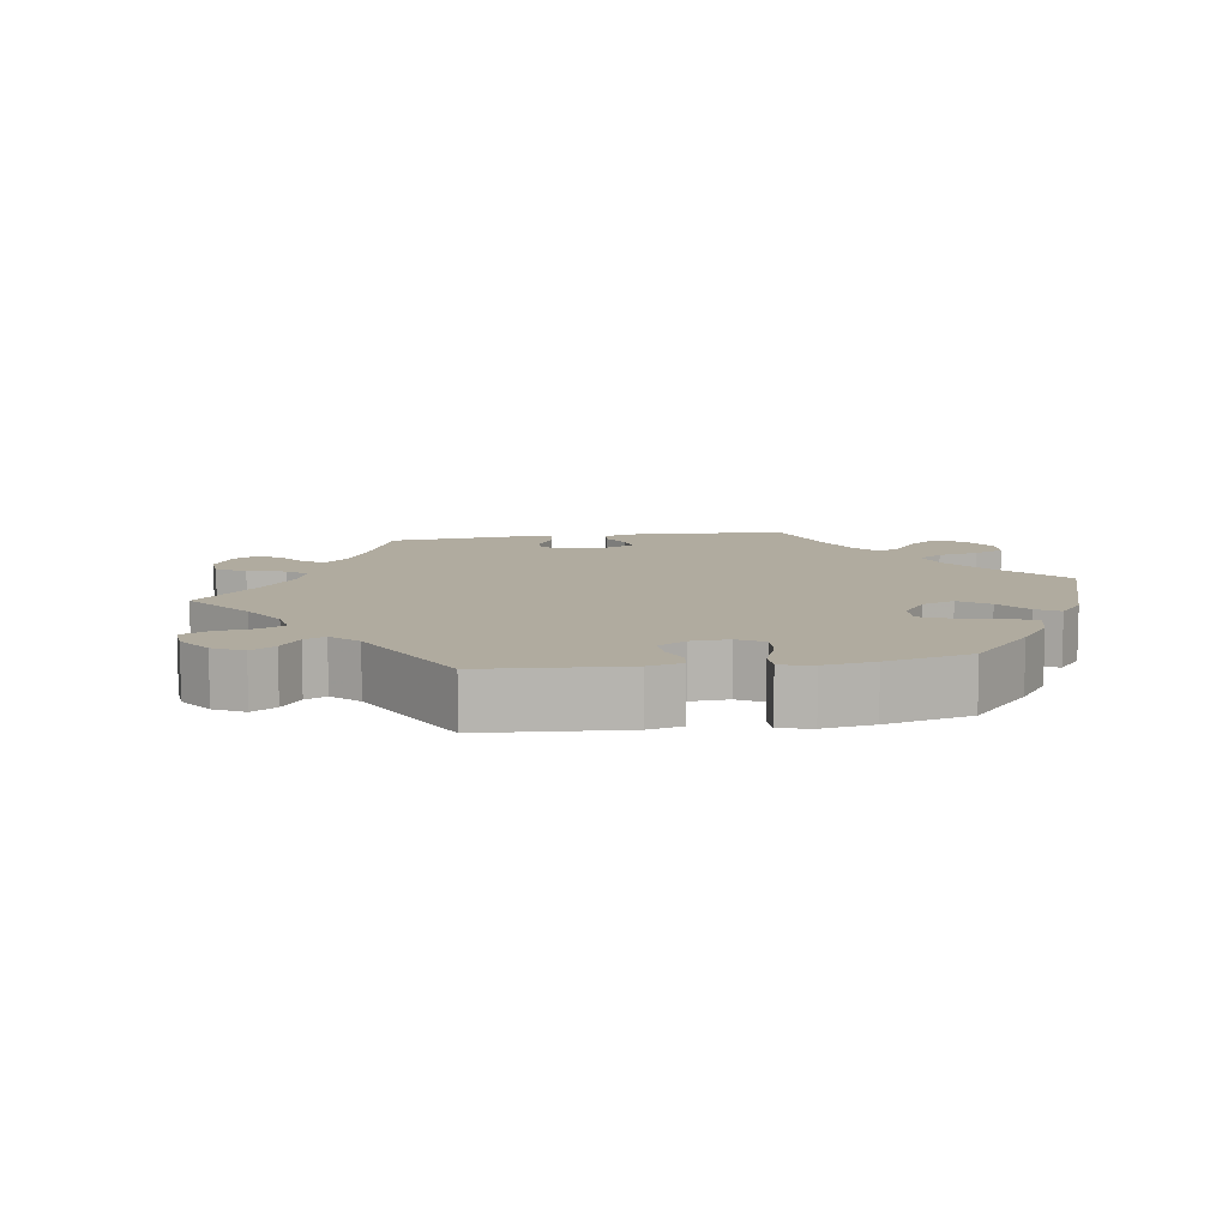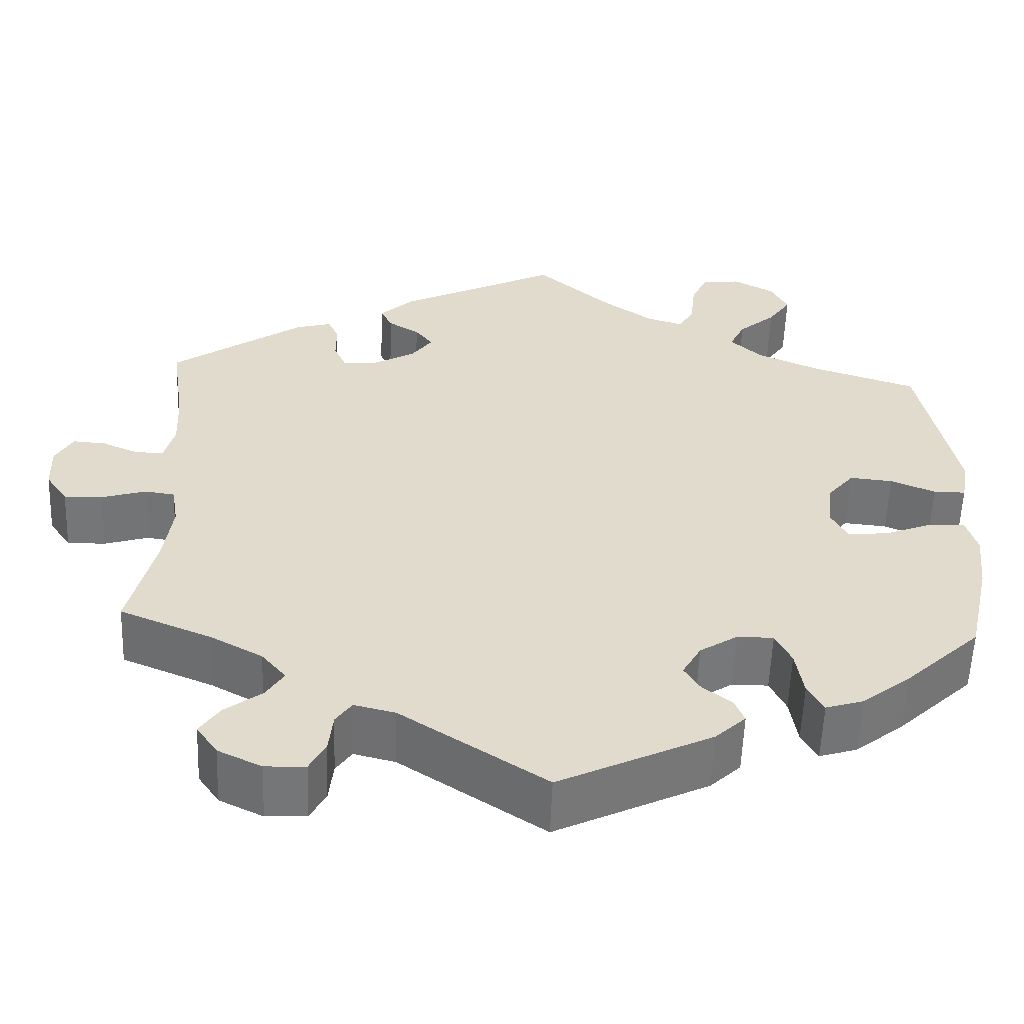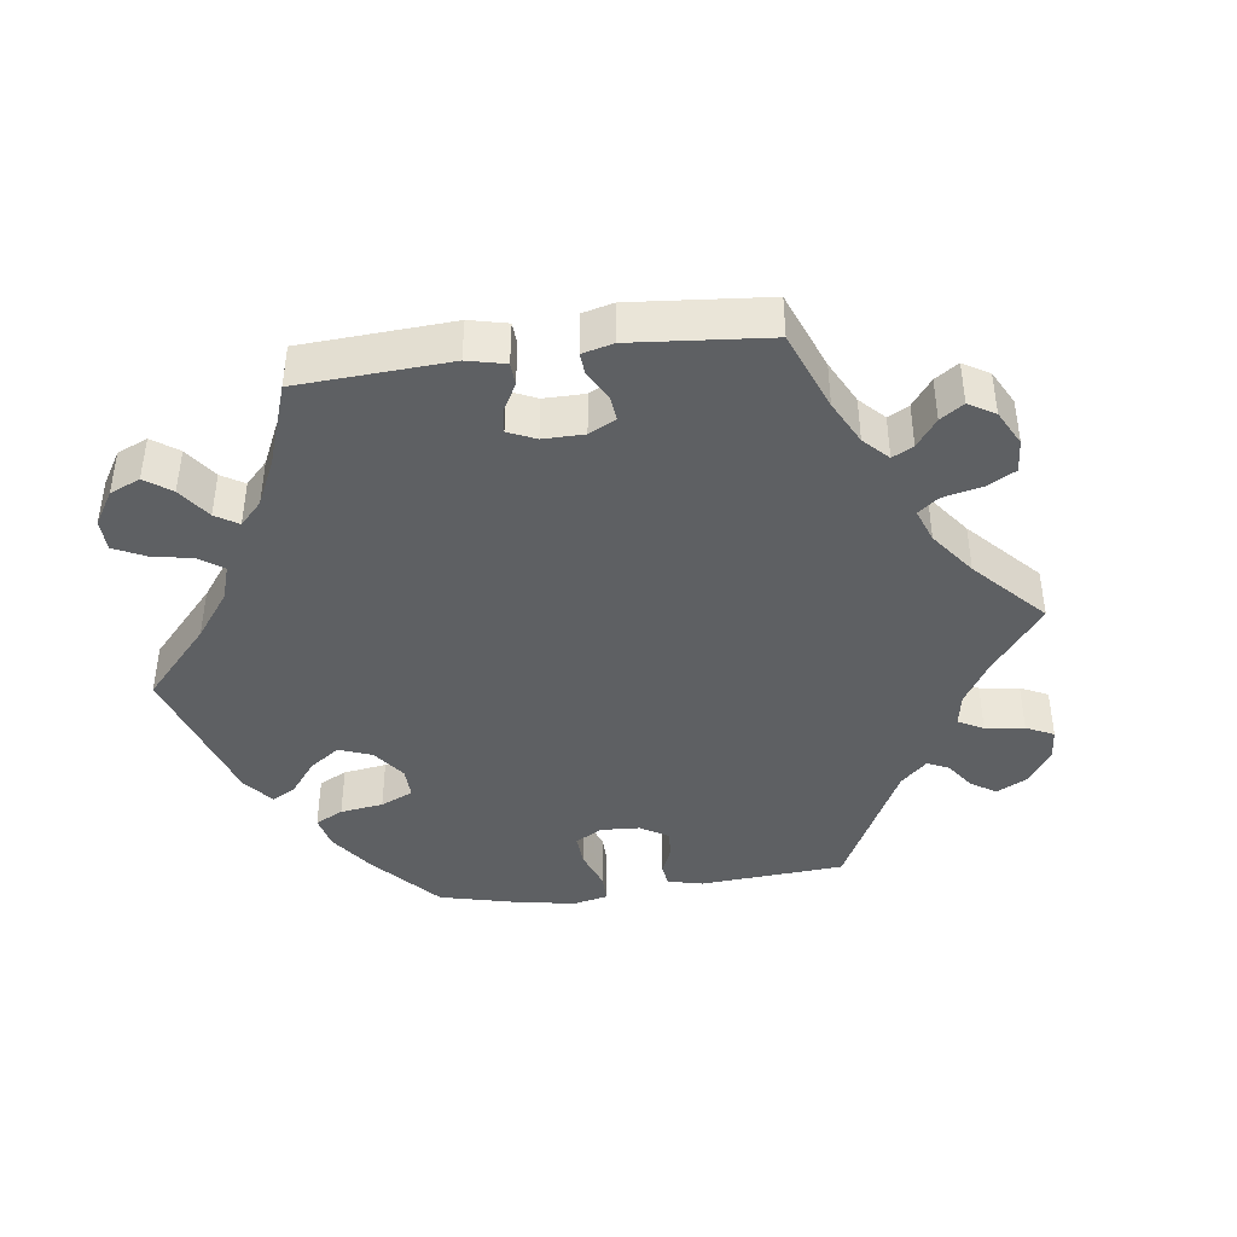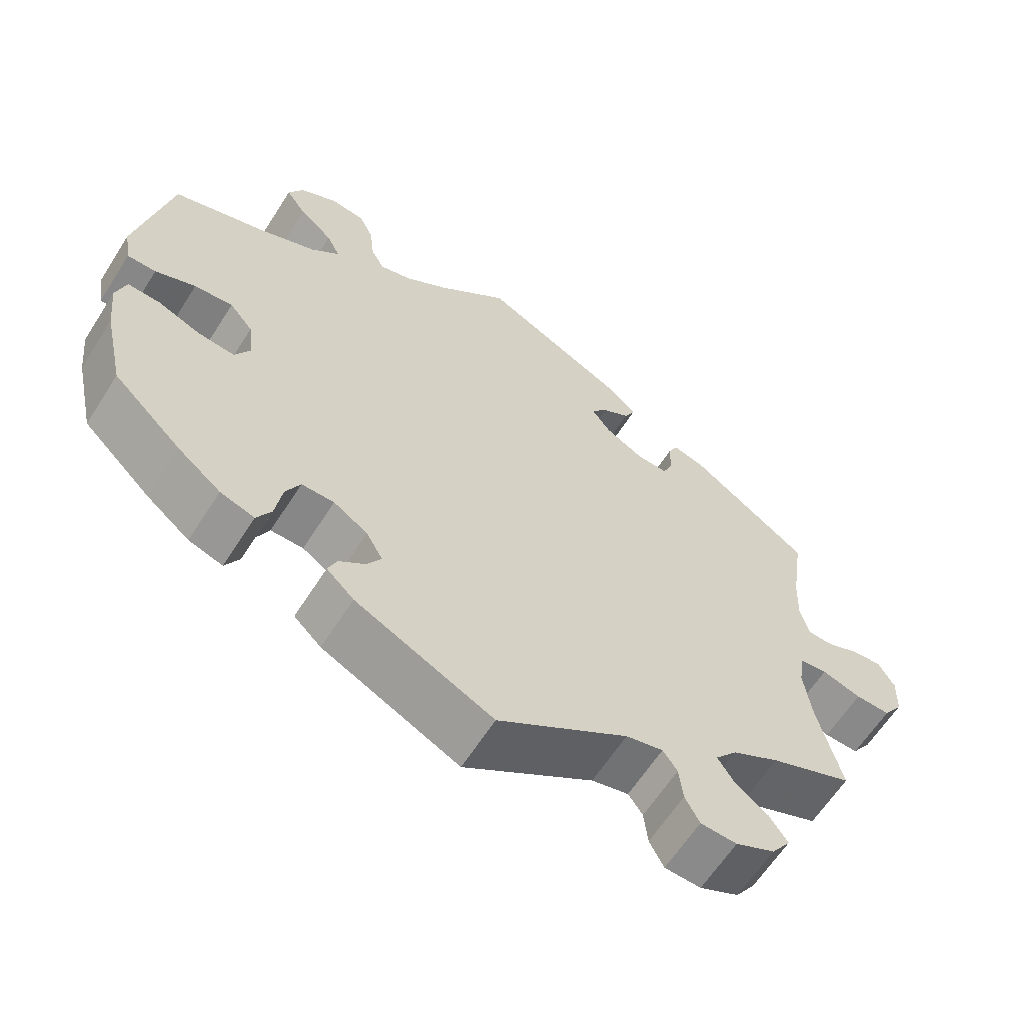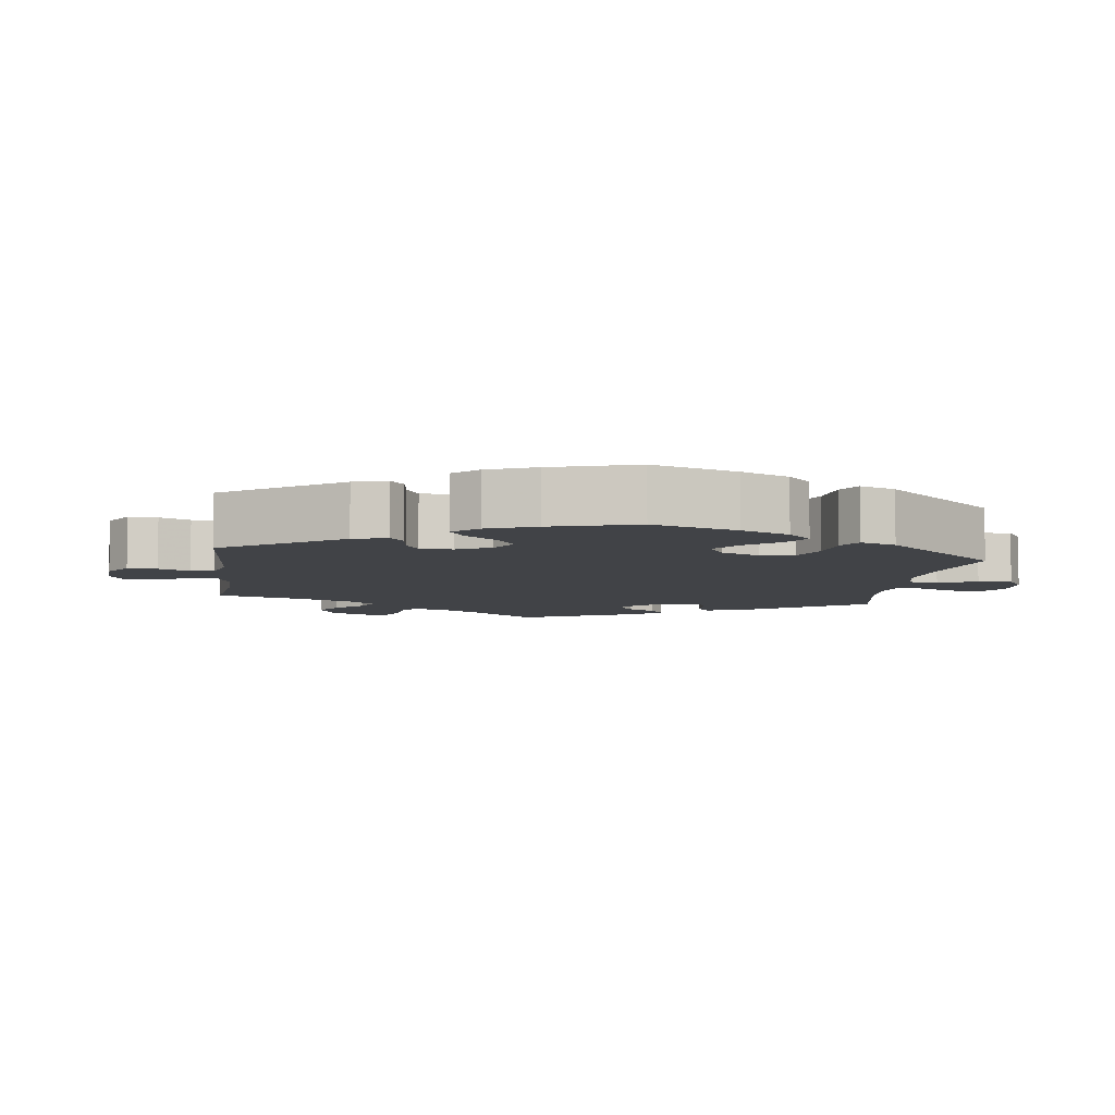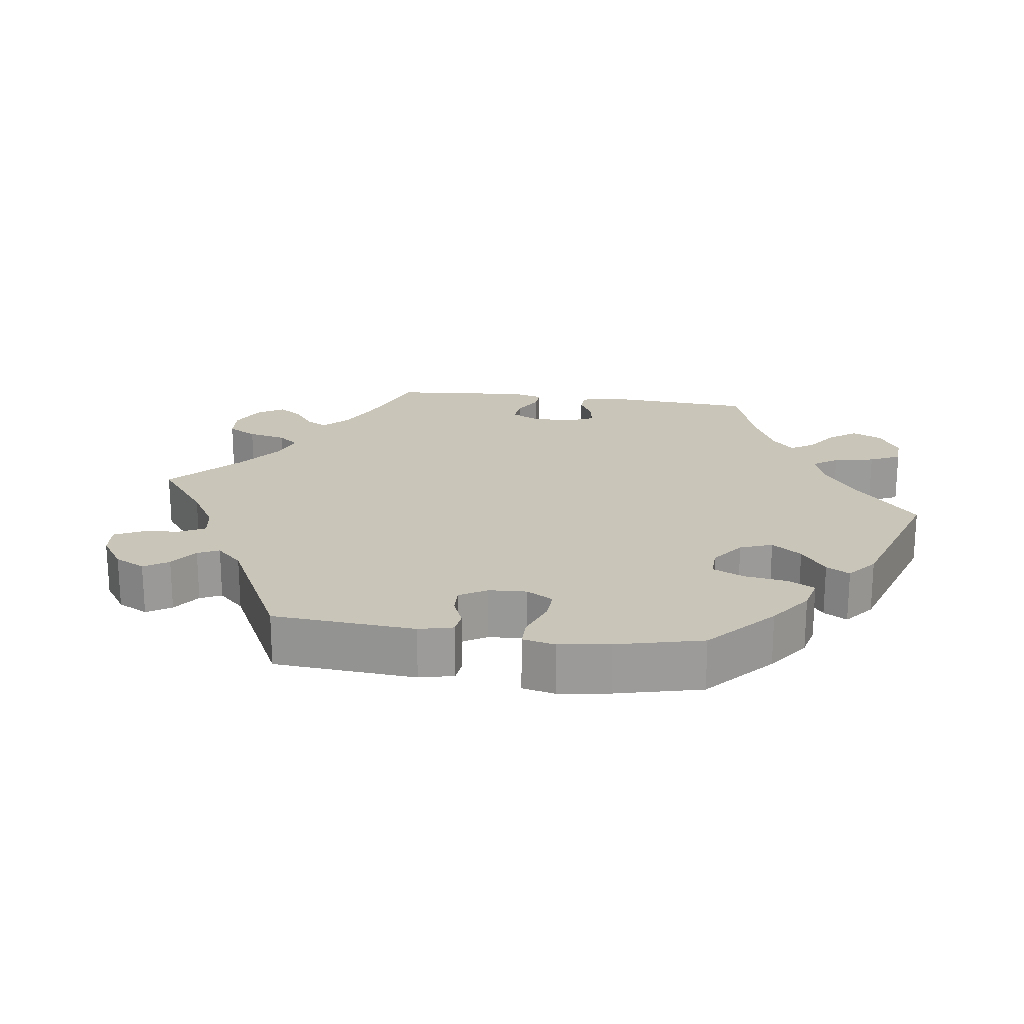
<metadata>
{"format":"obj","ext":"obj","renderer":"f3d","projection":"perspective","resolution":1024,"background":"white","views":[{"elev":9.7,"azim":-159.0,"up":"+Y"},{"elev":-56.6,"azim":177.9,"up":"+Z"},{"elev":-42.3,"azim":37.3,"up":"+Y"},{"elev":-62.5,"azim":-32.5,"up":"+Z"},{"elev":-6.9,"azim":-127.7,"up":"+Y"},{"elev":20.7,"azim":-142.2,"up":"+Y"}]}
</metadata>
<code>
v 0.189 0.07 0.484
v 0.229 0.07 0.447
v 0.215 0.07 0.419
v 0.178 0.07 0.396
v 0.157 0.07 0.369
v 0.182 0.07 0.335
v 0.232 0.07 0.307
v 0.274 0.07 0.305
v 0.288 0.07 0.337
v 0.288 0.07 0.383
v 0.301 0.07 0.411
v 0.344 0.07 0.399
v 0.501 0.07 0.29
v 0.484 0.07 0.173
v 0.481 0.07 0.105
v 0.493 0.07 0.06
v 0.526 0.07 0.059
v 0.57 0.07 0.078
v 0.609 0.07 0.081
v 0.63 0.07 0.044
v 0.628 0.07 -0.011
v 0.602 0.07 -0.049
v 0.556 0.07 -0.048
v 0.504 0.07 -0.032
v 0.468 0.07 -0.037
v 0.46 0.07 -0.086
v 0.47 0.07 -0.162
v 0.501 0.07 -0.289
v 0.392 0.07 -0.334
v 0.33 0.07 -0.368
v 0.301 0.07 -0.403
v 0.322 0.07 -0.436
v 0.366 0.07 -0.469
v 0.39 0.07 -0.504
v 0.365 0.07 -0.54
v 0.313 0.07 -0.565
v 0.265 0.07 -0.563
v 0.246 0.07 -0.527
v 0.241 0.07 -0.48
v 0.222 0.07 -0.453
v 0.173 0.07 -0.465
v 0.001 0.07 -0.578
v -0.18 0.07 -0.491
v -0.216 0.07 -0.457
v -0.204 0.07 -0.428
v -0.17 0.07 -0.402
v -0.151 0.07 -0.371
v -0.173 0.07 -0.332
v -0.218 0.07 -0.303
v -0.261 0.07 -0.303
v -0.28 0.07 -0.342
v -0.289 0.07 -0.399
v -0.308 0.07 -0.433
v -0.353 0.07 -0.419
v -0.41 0.07 -0.374
v -0.5 0.07 -0.289
v -0.527 0.07 -0.168
v -0.535 0.07 -0.096
v -0.522 0.07 -0.051
v -0.479 0.07 -0.053
v -0.423 0.07 -0.075
v -0.374 0.07 -0.08
v -0.354 0.07 -0.042
v -0.361 0.07 0.014
v -0.392 0.07 0.051
v -0.443 0.07 0.046
v -0.496 0.07 0.024
v -0.534 0.07 0.024
v -0.543 0.07 0.076
v -0.5 0.07 0.289
v -0.374 0.07 0.33
v -0.301 0.07 0.362
v -0.263 0.07 0.397
v -0.281 0.07 0.434
v -0.325 0.07 0.472
v -0.352 0.07 0.511
v -0.332 0.07 0.55
v -0.283 0.07 0.577
v -0.237 0.07 0.572
v -0.218 0.07 0.531
v -0.212 0.07 0.476
v -0.194 0.07 0.443
v -0.151 0.07 0.456
v -0.093 0.07 0.497
v -0.001 0.07 0.578
v 0.189 0 0.484
v 0.229 0 0.447
v 0.215 0 0.419
v 0.178 0 0.396
v 0.157 0 0.369
v 0.182 0 0.335
v 0.232 0 0.307
v 0.274 0 0.305
v 0.288 0 0.337
v 0.288 0 0.383
v 0.301 0 0.411
v 0.344 0 0.399
v 0.501 0 0.29
v 0.484 0 0.173
v 0.481 0 0.105
v 0.493 0 0.06
v 0.526 0 0.059
v 0.57 0 0.078
v 0.609 0 0.081
v 0.63 0 0.044
v 0.628 0 -0.011
v 0.602 0 -0.049
v 0.556 0 -0.048
v 0.504 0 -0.032
v 0.468 0 -0.037
v 0.46 0 -0.086
v 0.47 0 -0.162
v 0.501 0 -0.289
v 0.392 0 -0.334
v 0.33 0 -0.368
v 0.301 0 -0.403
v 0.322 0 -0.436
v 0.366 0 -0.469
v 0.39 0 -0.504
v 0.365 0 -0.54
v 0.313 0 -0.565
v 0.265 0 -0.563
v 0.246 0 -0.527
v 0.241 0 -0.48
v 0.222 0 -0.453
v 0.173 0 -0.465
v 0.001 0 -0.578
v -0.18 0 -0.491
v -0.216 0 -0.457
v -0.204 0 -0.428
v -0.17 0 -0.402
v -0.151 0 -0.371
v -0.173 0 -0.332
v -0.218 0 -0.303
v -0.261 0 -0.303
v -0.28 0 -0.342
v -0.289 0 -0.399
v -0.308 0 -0.433
v -0.353 0 -0.419
v -0.41 0 -0.374
v -0.5 0 -0.289
v -0.527 0 -0.168
v -0.535 0 -0.096
v -0.522 0 -0.051
v -0.479 0 -0.053
v -0.423 0 -0.075
v -0.374 0 -0.08
v -0.354 0 -0.042
v -0.361 0 0.014
v -0.392 0 0.051
v -0.443 0 0.046
v -0.496 0 0.024
v -0.534 0 0.024
v -0.543 0 0.076
v -0.5 0 0.289
v -0.374 0 0.33
v -0.301 0 0.362
v -0.263 0 0.397
v -0.281 0 0.434
v -0.325 0 0.472
v -0.352 0 0.511
v -0.332 0 0.55
v -0.283 0 0.577
v -0.237 0 0.572
v -0.218 0 0.531
v -0.212 0 0.476
v -0.194 0 0.443
v -0.151 0 0.456
v -0.093 0 0.497
v -0.001 0 0.578
f 84 85 1 2
f 83 84 2 3
f 82 83 3 4
f 78 79 80 81
f 78 81 82
f 77 78 82
f 74 75 76 77
f 73 74 77 82
f 72 73 82 4
f 68 69 70 71
f 66 67 68 71
f 65 66 71 72
f 64 65 72 4
f 58 59 60 61
f 58 61 62
f 57 58 62
f 56 57 62
f 55 56 62
f 54 55 62 63
f 51 52 53 54
f 50 51 54 63
f 43 44 45 46
f 41 42 43 46
f 40 41 46 47
f 36 37 38 39
f 36 39 40
f 35 36 40
f 32 33 34 35
f 31 32 35 40
f 30 31 40 47
f 27 28 29
f 26 27 29 30
f 25 26 30 47
f 21 22 23 24
f 21 24 25
f 20 21 25
f 17 18 19 20
f 16 17 20 25
f 15 16 25 47
f 11 12 13 14
f 9 10 11 14
f 8 9 14 15
f 7 8 15 47
f 63 64 4 5
f 49 50 63 5
f 48 49 5 6
f 6 7 47 48
f 87 86 170 169
f 88 87 169 168
f 89 88 168 167
f 166 165 164 163
f 167 166 163
f 167 163 162
f 162 161 160 159
f 167 162 159 158
f 89 167 158 157
f 156 155 154 153
f 156 153 152 151
f 157 156 151 150
f 89 157 150 149
f 146 145 144 143
f 147 146 143
f 147 143 142
f 147 142 141
f 147 141 140
f 148 147 140 139
f 139 138 137 136
f 148 139 136 135
f 131 130 129 128
f 131 128 127 126
f 132 131 126 125
f 124 123 122 121
f 125 124 121
f 125 121 120
f 120 119 118 117
f 125 120 117 116
f 132 125 116 115
f 114 113 112
f 115 114 112 111
f 132 115 111 110
f 109 108 107 106
f 110 109 106
f 110 106 105
f 105 104 103 102
f 110 105 102 101
f 132 110 101 100
f 99 98 97 96
f 99 96 95 94
f 100 99 94 93
f 132 100 93 92
f 90 89 149 148
f 90 148 135 134
f 91 90 134 133
f 133 132 92 91
f 1 86 87 2
f 2 87 88 3
f 3 88 89 4
f 4 89 90 5
f 5 90 91 6
f 6 91 92 7
f 7 92 93 8
f 8 93 94 9
f 9 94 95 10
f 10 95 96 11
f 11 96 97 12
f 12 97 98 13
f 13 98 99 14
f 14 99 100 15
f 15 100 101 16
f 16 101 102 17
f 17 102 103 18
f 18 103 104 19
f 19 104 105 20
f 20 105 106 21
f 21 106 107 22
f 22 107 108 23
f 23 108 109 24
f 24 109 110 25
f 25 110 111 26
f 26 111 112 27
f 27 112 113 28
f 28 113 114 29
f 29 114 115 30
f 30 115 116 31
f 31 116 117 32
f 32 117 118 33
f 33 118 119 34
f 34 119 120 35
f 35 120 121 36
f 36 121 122 37
f 37 122 123 38
f 38 123 124 39
f 39 124 125 40
f 40 125 126 41
f 41 126 127 42
f 42 127 128 43
f 43 128 129 44
f 44 129 130 45
f 45 130 131 46
f 46 131 132 47
f 47 132 133 48
f 48 133 134 49
f 49 134 135 50
f 50 135 136 51
f 51 136 137 52
f 52 137 138 53
f 53 138 139 54
f 54 139 140 55
f 55 140 141 56
f 56 141 142 57
f 57 142 143 58
f 58 143 144 59
f 59 144 145 60
f 60 145 146 61
f 61 146 147 62
f 62 147 148 63
f 63 148 149 64
f 64 149 150 65
f 65 150 151 66
f 66 151 152 67
f 67 152 153 68
f 68 153 154 69
f 69 154 155 70
f 70 155 156 71
f 71 156 157 72
f 72 157 158 73
f 73 158 159 74
f 74 159 160 75
f 75 160 161 76
f 76 161 162 77
f 77 162 163 78
f 78 163 164 79
f 79 164 165 80
f 80 165 166 81
f 81 166 167 82
f 82 167 168 83
f 83 168 169 84
f 84 169 170 85
f 85 170 86 1

</code>
